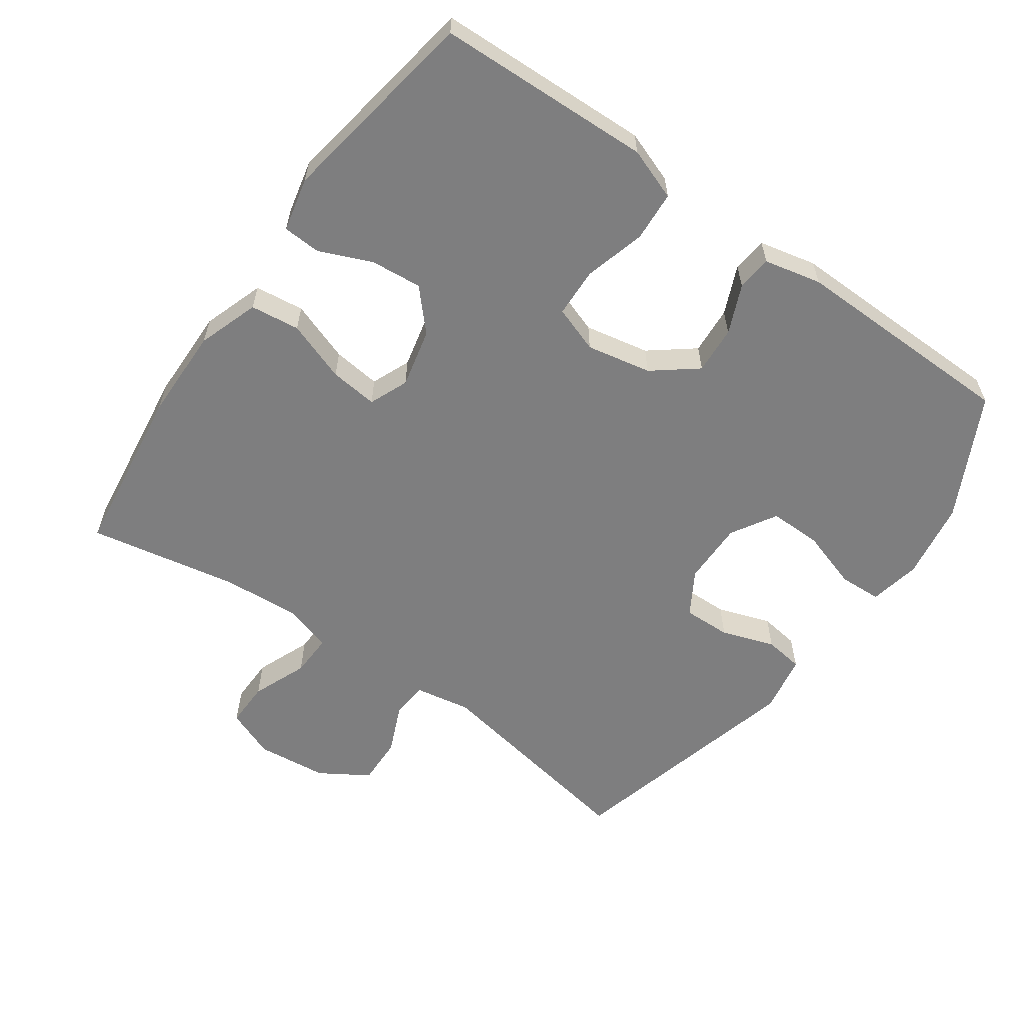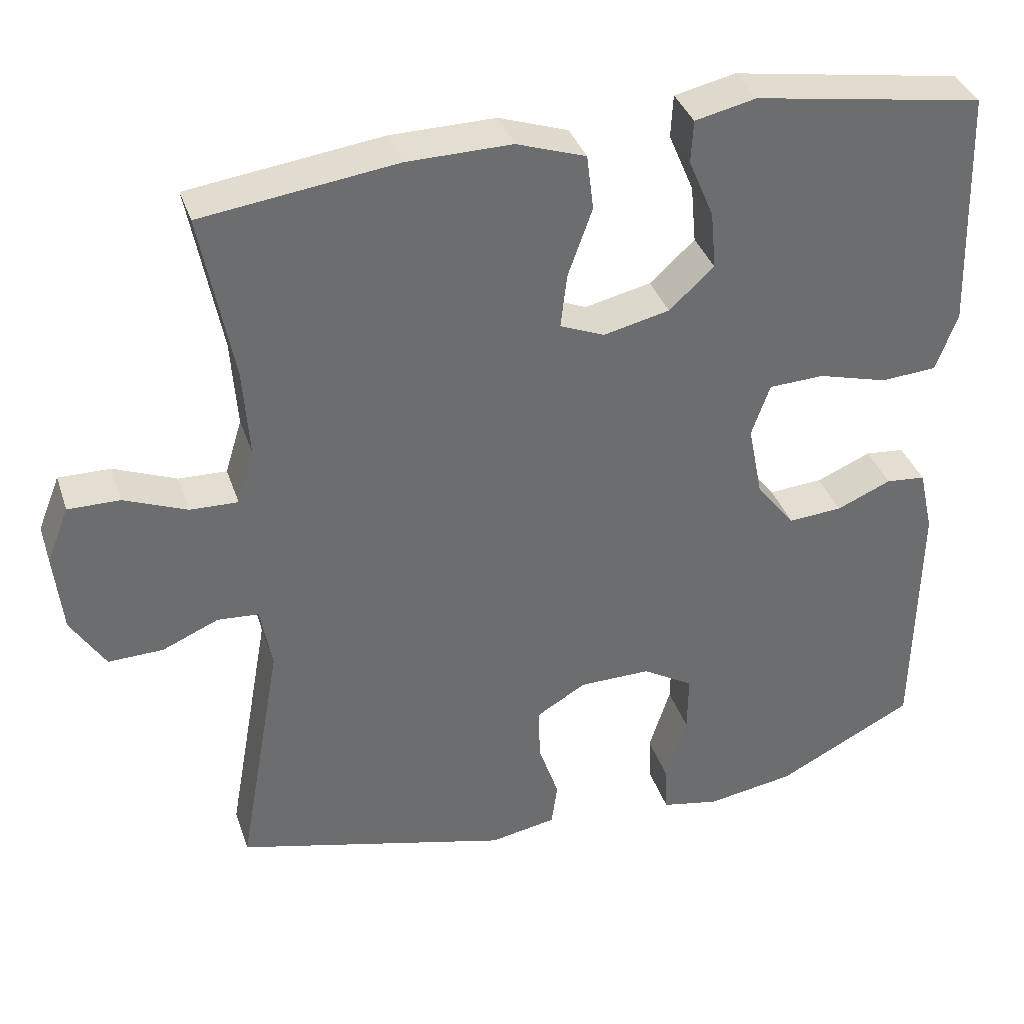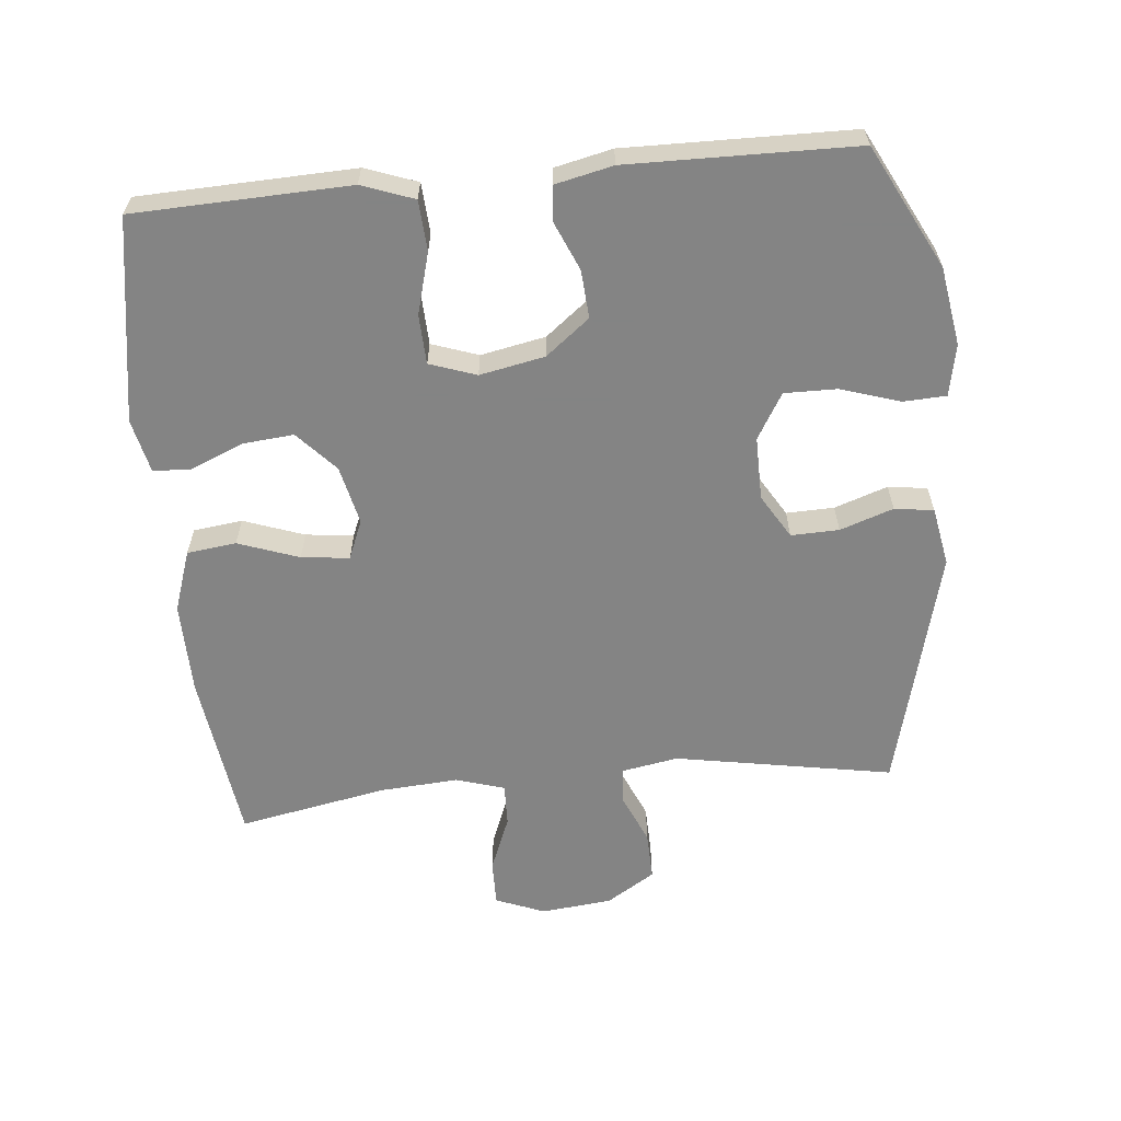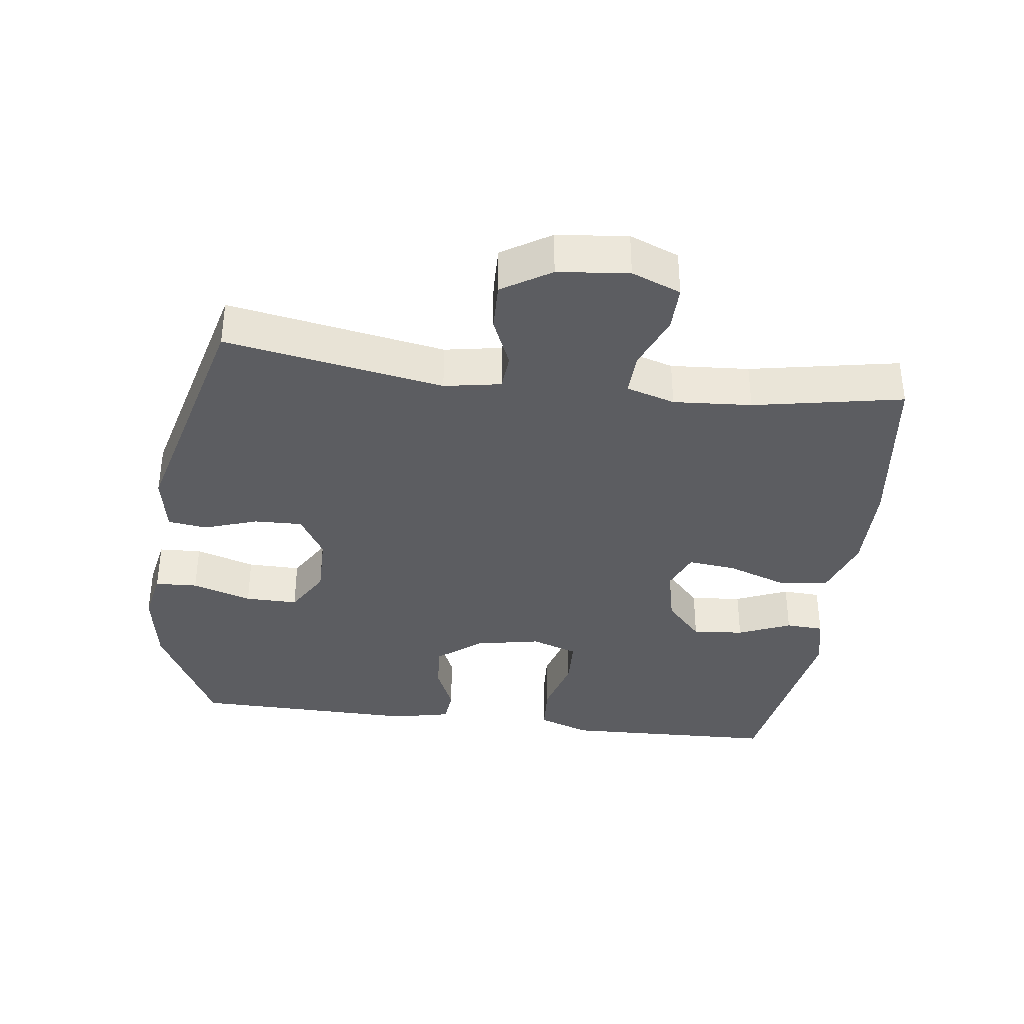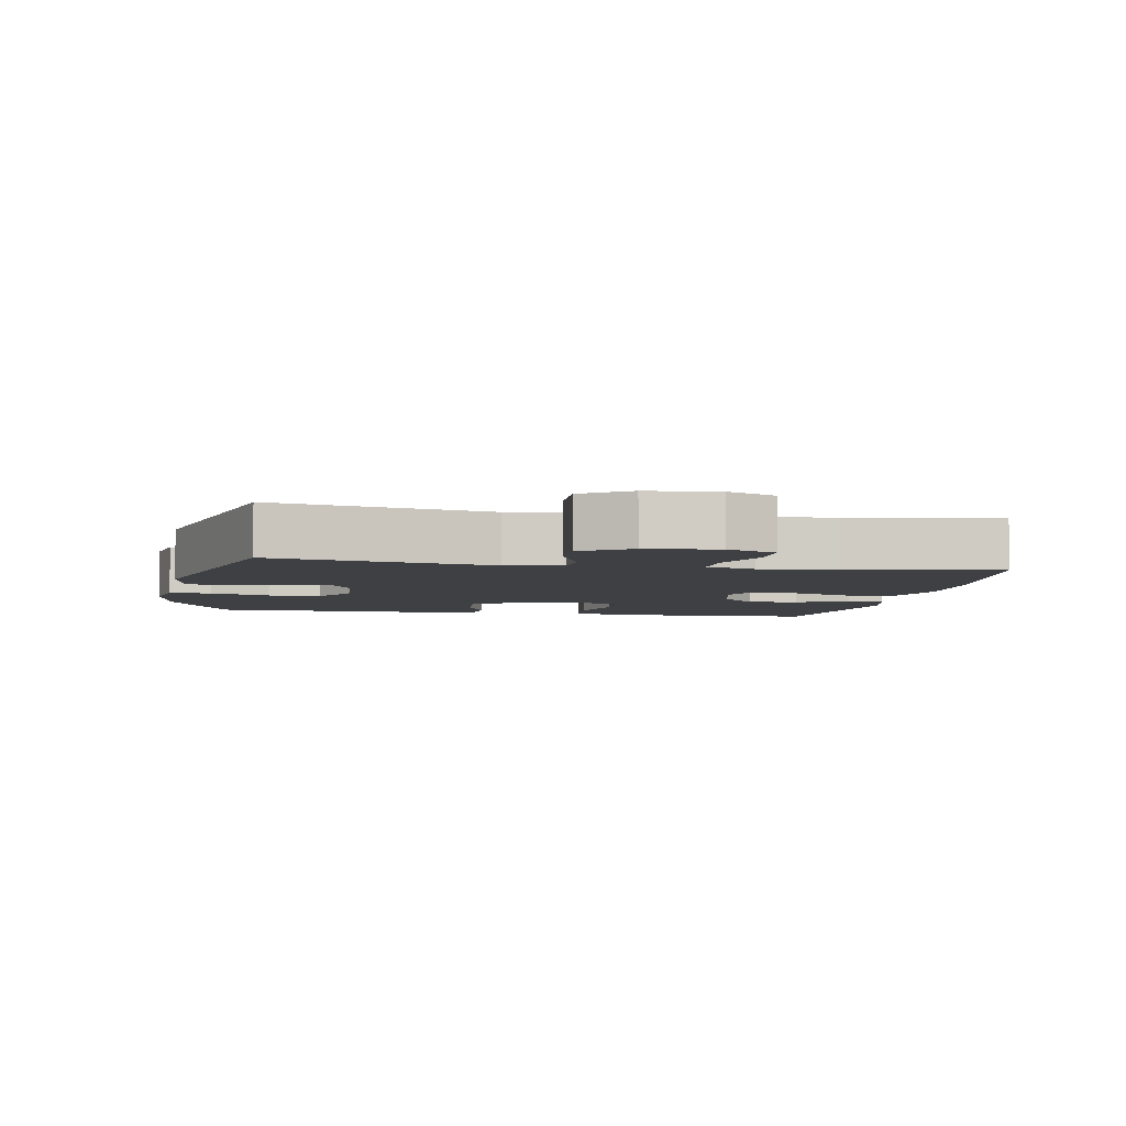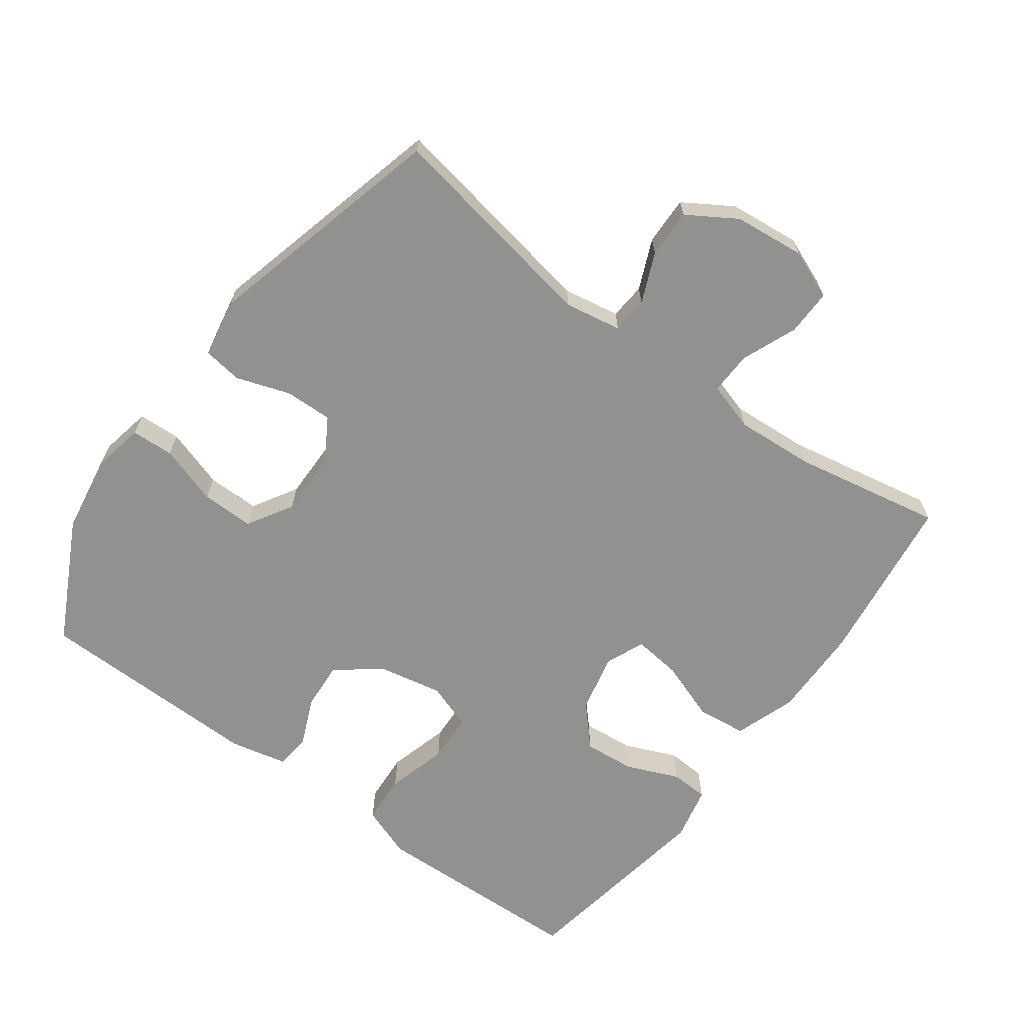
<metadata>
{"format":"obj","ext":"obj","renderer":"f3d","projection":"perspective","resolution":1024,"background":"white","views":[{"elev":-59.4,"azim":54.7,"up":"+Y"},{"elev":36.5,"azim":-17.5,"up":"+Z"},{"elev":-61.3,"azim":95.5,"up":"+Y"},{"elev":-36.4,"azim":-97.4,"up":"+Y"},{"elev":-5.0,"azim":-100.5,"up":"+Y"},{"elev":-66.0,"azim":-126.4,"up":"+Y"}]}
</metadata>
<code>
v -0.5 0.07 0.5
v -0.246 0.07 0.534
v -0.109 0.07 0.536
v -0.018 0.07 0.505
v -0.009 0.07 0.432
v -0.041 0.07 0.342
v -0.049 0.07 0.271
v 0.009 0.07 0.247
v 0.096 0.07 0.267
v 0.155 0.07 0.321
v 0.148 0.07 0.397
v 0.115 0.07 0.475
v 0.118 0.07 0.531
v 0.198 0.07 0.549
v 0.5 0.07 0.5
v 0.507 0.07 0.297
v 0.511 0.07 0.181
v 0.483 0.07 0.104
v 0.409 0.07 0.099
v 0.318 0.07 0.124
v 0.245 0.07 0.121
v 0.221 0.07 0.052
v 0.24 0.07 -0.044
v 0.291 0.07 -0.109
v 0.362 0.07 -0.104
v 0.434 0.07 -0.073
v 0.486 0.07 -0.078
v 0.505 0.07 -0.163
v 0.5 0.07 -0.5
v 0.319 0.07 -0.593
v 0.203 0.07 -0.612
v 0.127 0.07 -0.597
v 0.124 0.07 -0.534
v 0.152 0.07 -0.446
v 0.153 0.07 -0.368
v 0.086 0.07 -0.328
v -0.008 0.07 -0.329
v -0.073 0.07 -0.368
v -0.071 0.07 -0.439
v -0.044 0.07 -0.518
v -0.052 0.07 -0.576
v -0.139 0.07 -0.592
v -0.5 0.07 -0.5
v -0.443 0.07 -0.177
v -0.458 0.07 -0.093
v -0.512 0.07 -0.089
v -0.586 0.07 -0.121
v -0.658 0.07 -0.123
v -0.703 0.07 -0.051
v -0.714 0.07 0.054
v -0.685 0.07 0.127
v -0.617 0.07 0.126
v -0.535 0.07 0.093
v -0.472 0.07 0.091
v -0.45 0.07 0.163
v -0.458 0.07 0.279
v -0.5 0 0.5
v -0.246 0 0.534
v -0.109 0 0.536
v -0.018 0 0.505
v -0.009 0 0.432
v -0.041 0 0.342
v -0.049 0 0.271
v 0.009 0 0.247
v 0.096 0 0.267
v 0.155 0 0.321
v 0.148 0 0.397
v 0.115 0 0.475
v 0.118 0 0.531
v 0.198 0 0.549
v 0.5 0 0.5
v 0.507 0 0.297
v 0.511 0 0.181
v 0.483 0 0.104
v 0.409 0 0.099
v 0.318 0 0.124
v 0.245 0 0.121
v 0.221 0 0.052
v 0.24 0 -0.044
v 0.291 0 -0.109
v 0.362 0 -0.104
v 0.434 0 -0.073
v 0.486 0 -0.078
v 0.505 0 -0.163
v 0.5 0 -0.5
v 0.319 0 -0.593
v 0.203 0 -0.612
v 0.127 0 -0.597
v 0.124 0 -0.534
v 0.152 0 -0.446
v 0.153 0 -0.368
v 0.086 0 -0.328
v -0.008 0 -0.329
v -0.073 0 -0.368
v -0.071 0 -0.439
v -0.044 0 -0.518
v -0.052 0 -0.576
v -0.139 0 -0.592
v -0.5 0 -0.5
v -0.443 0 -0.177
v -0.458 0 -0.093
v -0.512 0 -0.089
v -0.586 0 -0.121
v -0.658 0 -0.123
v -0.703 0 -0.051
v -0.714 0 0.054
v -0.685 0 0.127
v -0.617 0 0.126
v -0.535 0 0.093
v -0.472 0 0.091
v -0.45 0 0.163
v -0.458 0 0.279
f 50 51 52 53
f 50 53 54
f 49 50 54
f 46 47 48 49
f 45 46 49 54
f 44 45 54 55
f 42 43 44
f 39 40 41 42
f 38 39 42 44
f 37 38 44 55
f 31 32 33 34
f 31 34 35
f 30 31 35
f 29 30 35
f 28 29 35 36
f 25 26 27 28
f 24 25 28 36
f 17 18 19 20
f 16 17 20 21
f 15 16 21
f 14 15 21
f 11 12 13 14
f 10 11 14 21
f 9 10 21 22
f 3 4 5 6
f 3 6 7
f 56 1 2 3
f 56 3 7
f 55 56 7 8
f 37 55 8
f 23 24 36 37
f 22 23 37
f 8 9 22 37
f 109 108 107 106
f 110 109 106
f 110 106 105
f 105 104 103 102
f 110 105 102 101
f 111 110 101 100
f 100 99 98
f 98 97 96 95
f 100 98 95 94
f 111 100 94 93
f 90 89 88 87
f 91 90 87
f 91 87 86
f 91 86 85
f 92 91 85 84
f 84 83 82 81
f 92 84 81 80
f 76 75 74 73
f 77 76 73 72
f 77 72 71
f 77 71 70
f 70 69 68 67
f 77 70 67 66
f 78 77 66 65
f 62 61 60 59
f 63 62 59
f 59 58 57 112
f 63 59 112
f 64 63 112 111
f 64 111 93
f 93 92 80 79
f 93 79 78
f 93 78 65 64
f 1 57 58 2
f 2 58 59 3
f 3 59 60 4
f 4 60 61 5
f 5 61 62 6
f 6 62 63 7
f 7 63 64 8
f 8 64 65 9
f 9 65 66 10
f 10 66 67 11
f 11 67 68 12
f 12 68 69 13
f 13 69 70 14
f 14 70 71 15
f 15 71 72 16
f 16 72 73 17
f 17 73 74 18
f 18 74 75 19
f 19 75 76 20
f 20 76 77 21
f 21 77 78 22
f 22 78 79 23
f 23 79 80 24
f 24 80 81 25
f 25 81 82 26
f 26 82 83 27
f 27 83 84 28
f 28 84 85 29
f 29 85 86 30
f 30 86 87 31
f 31 87 88 32
f 32 88 89 33
f 33 89 90 34
f 34 90 91 35
f 35 91 92 36
f 36 92 93 37
f 37 93 94 38
f 38 94 95 39
f 39 95 96 40
f 40 96 97 41
f 41 97 98 42
f 42 98 99 43
f 43 99 100 44
f 44 100 101 45
f 45 101 102 46
f 46 102 103 47
f 47 103 104 48
f 48 104 105 49
f 49 105 106 50
f 50 106 107 51
f 51 107 108 52
f 52 108 109 53
f 53 109 110 54
f 54 110 111 55
f 55 111 112 56
f 56 112 57 1

</code>
